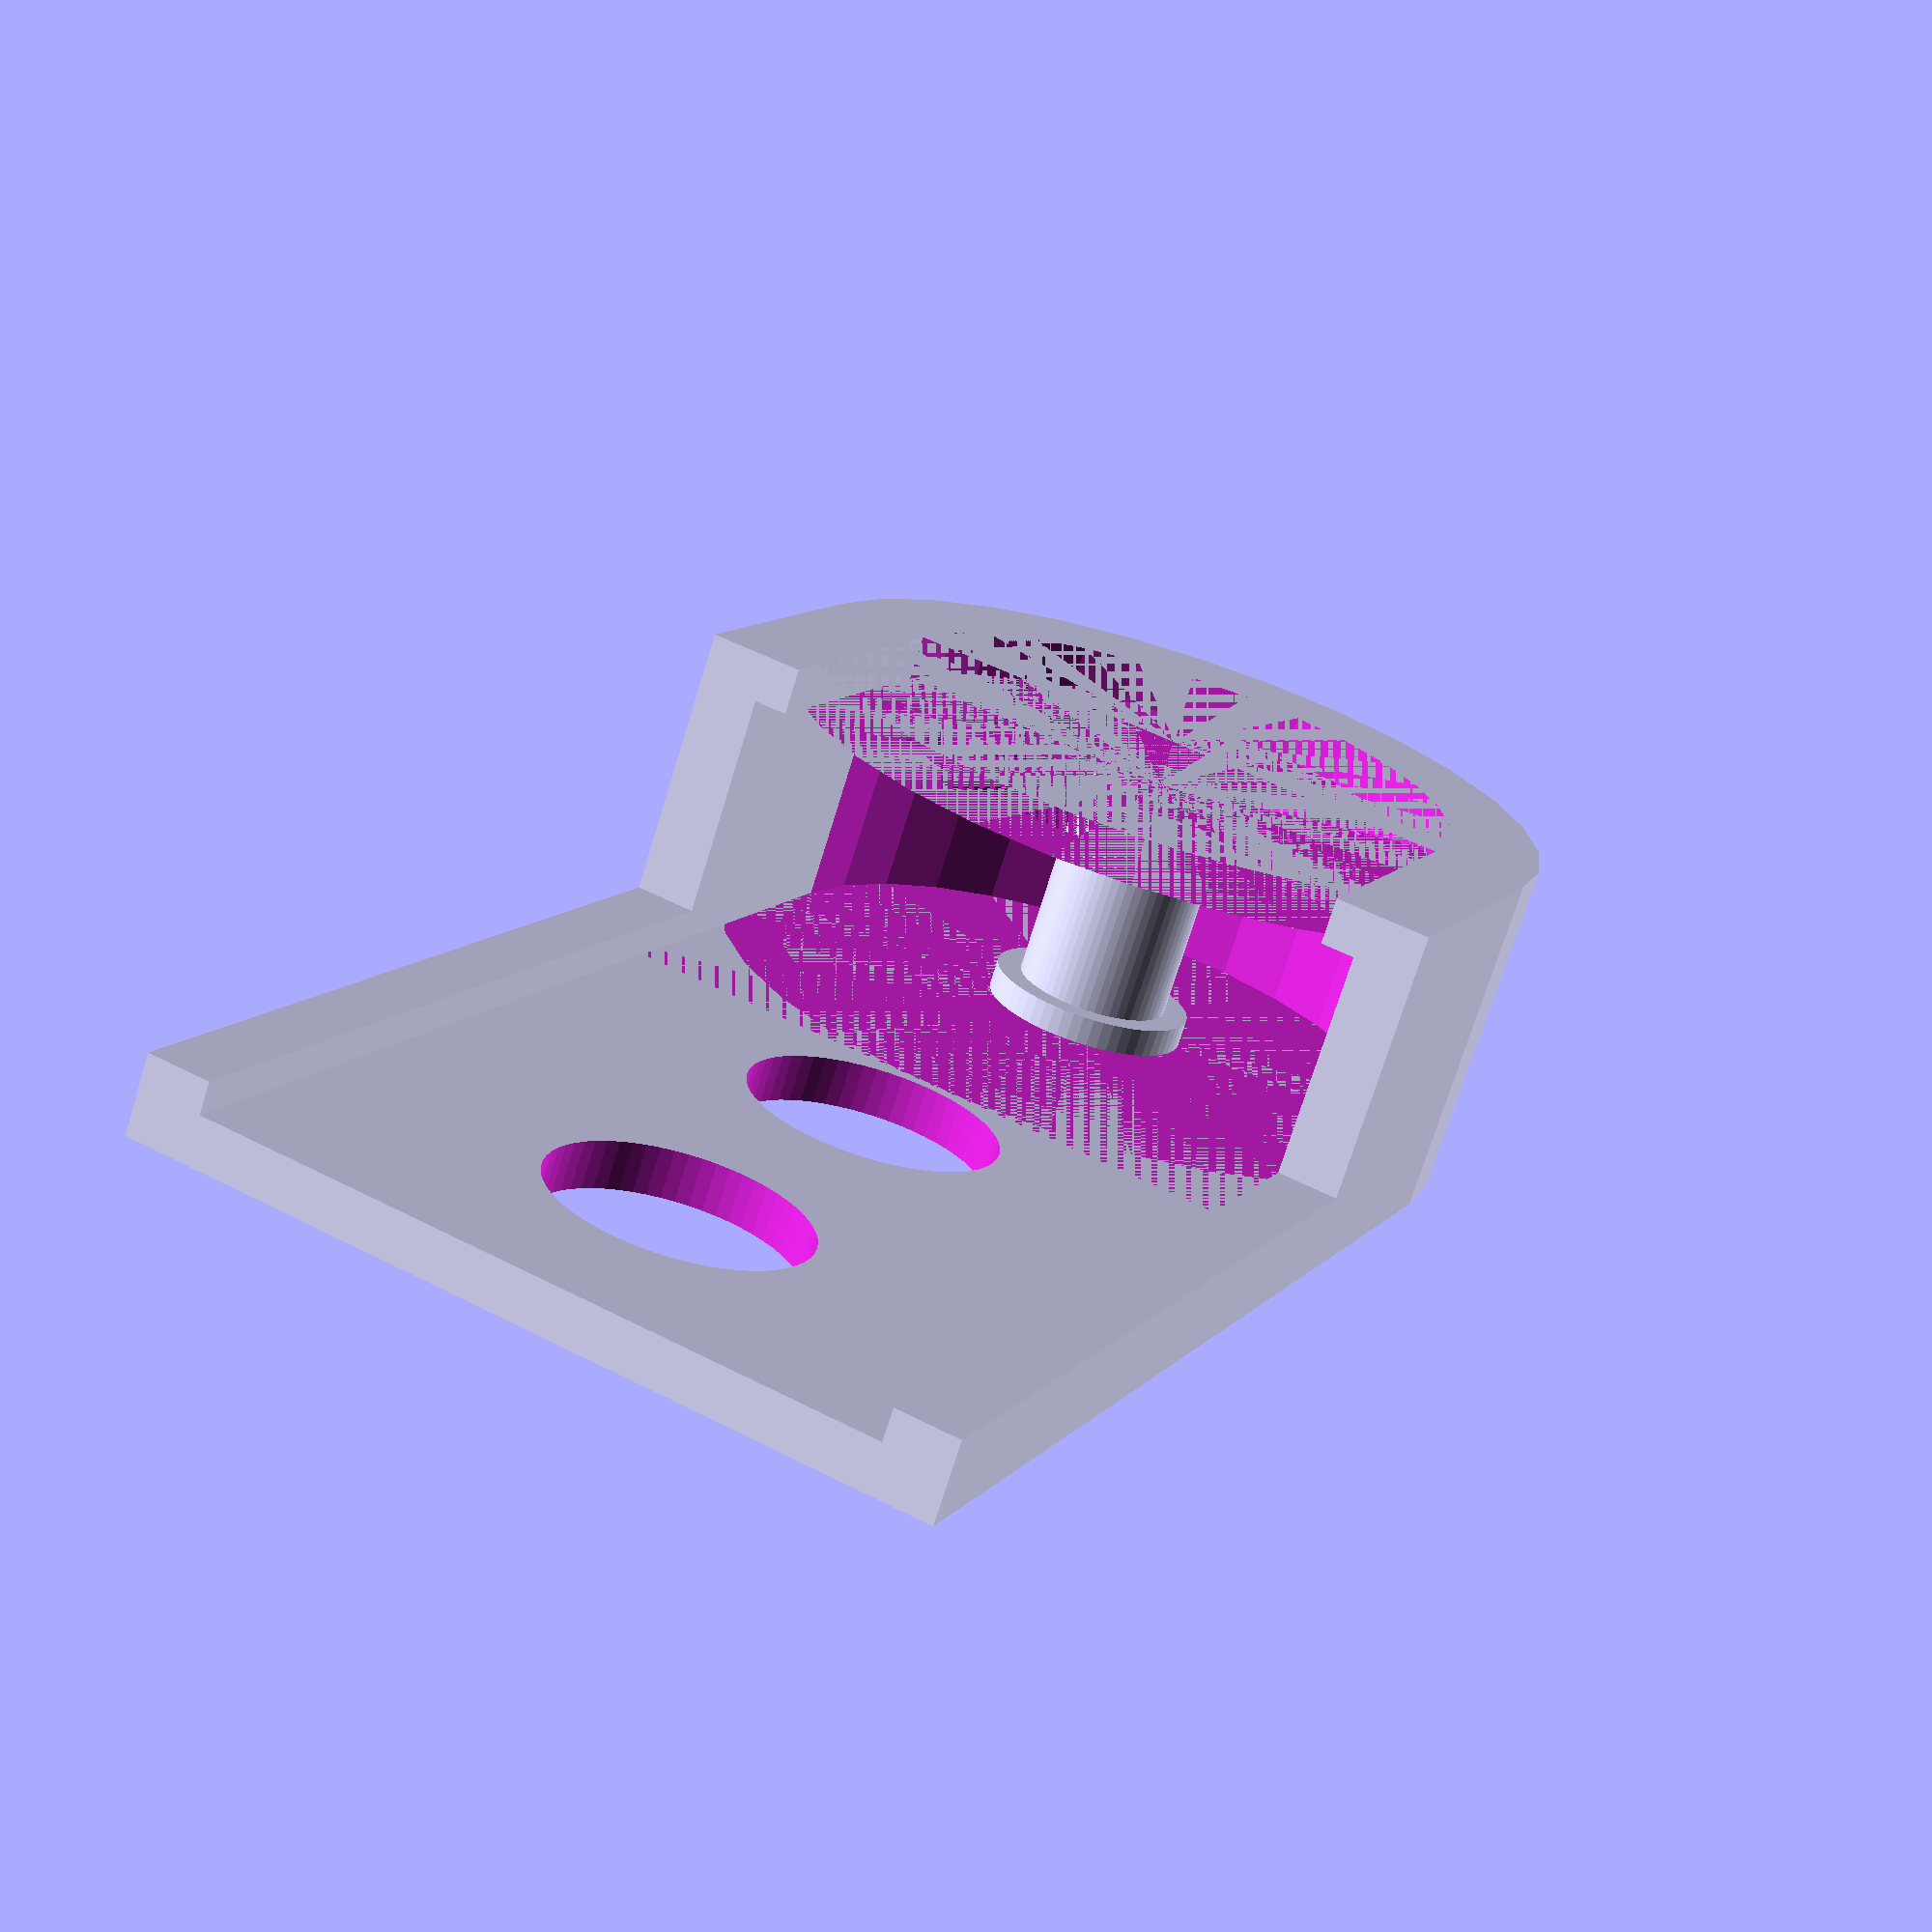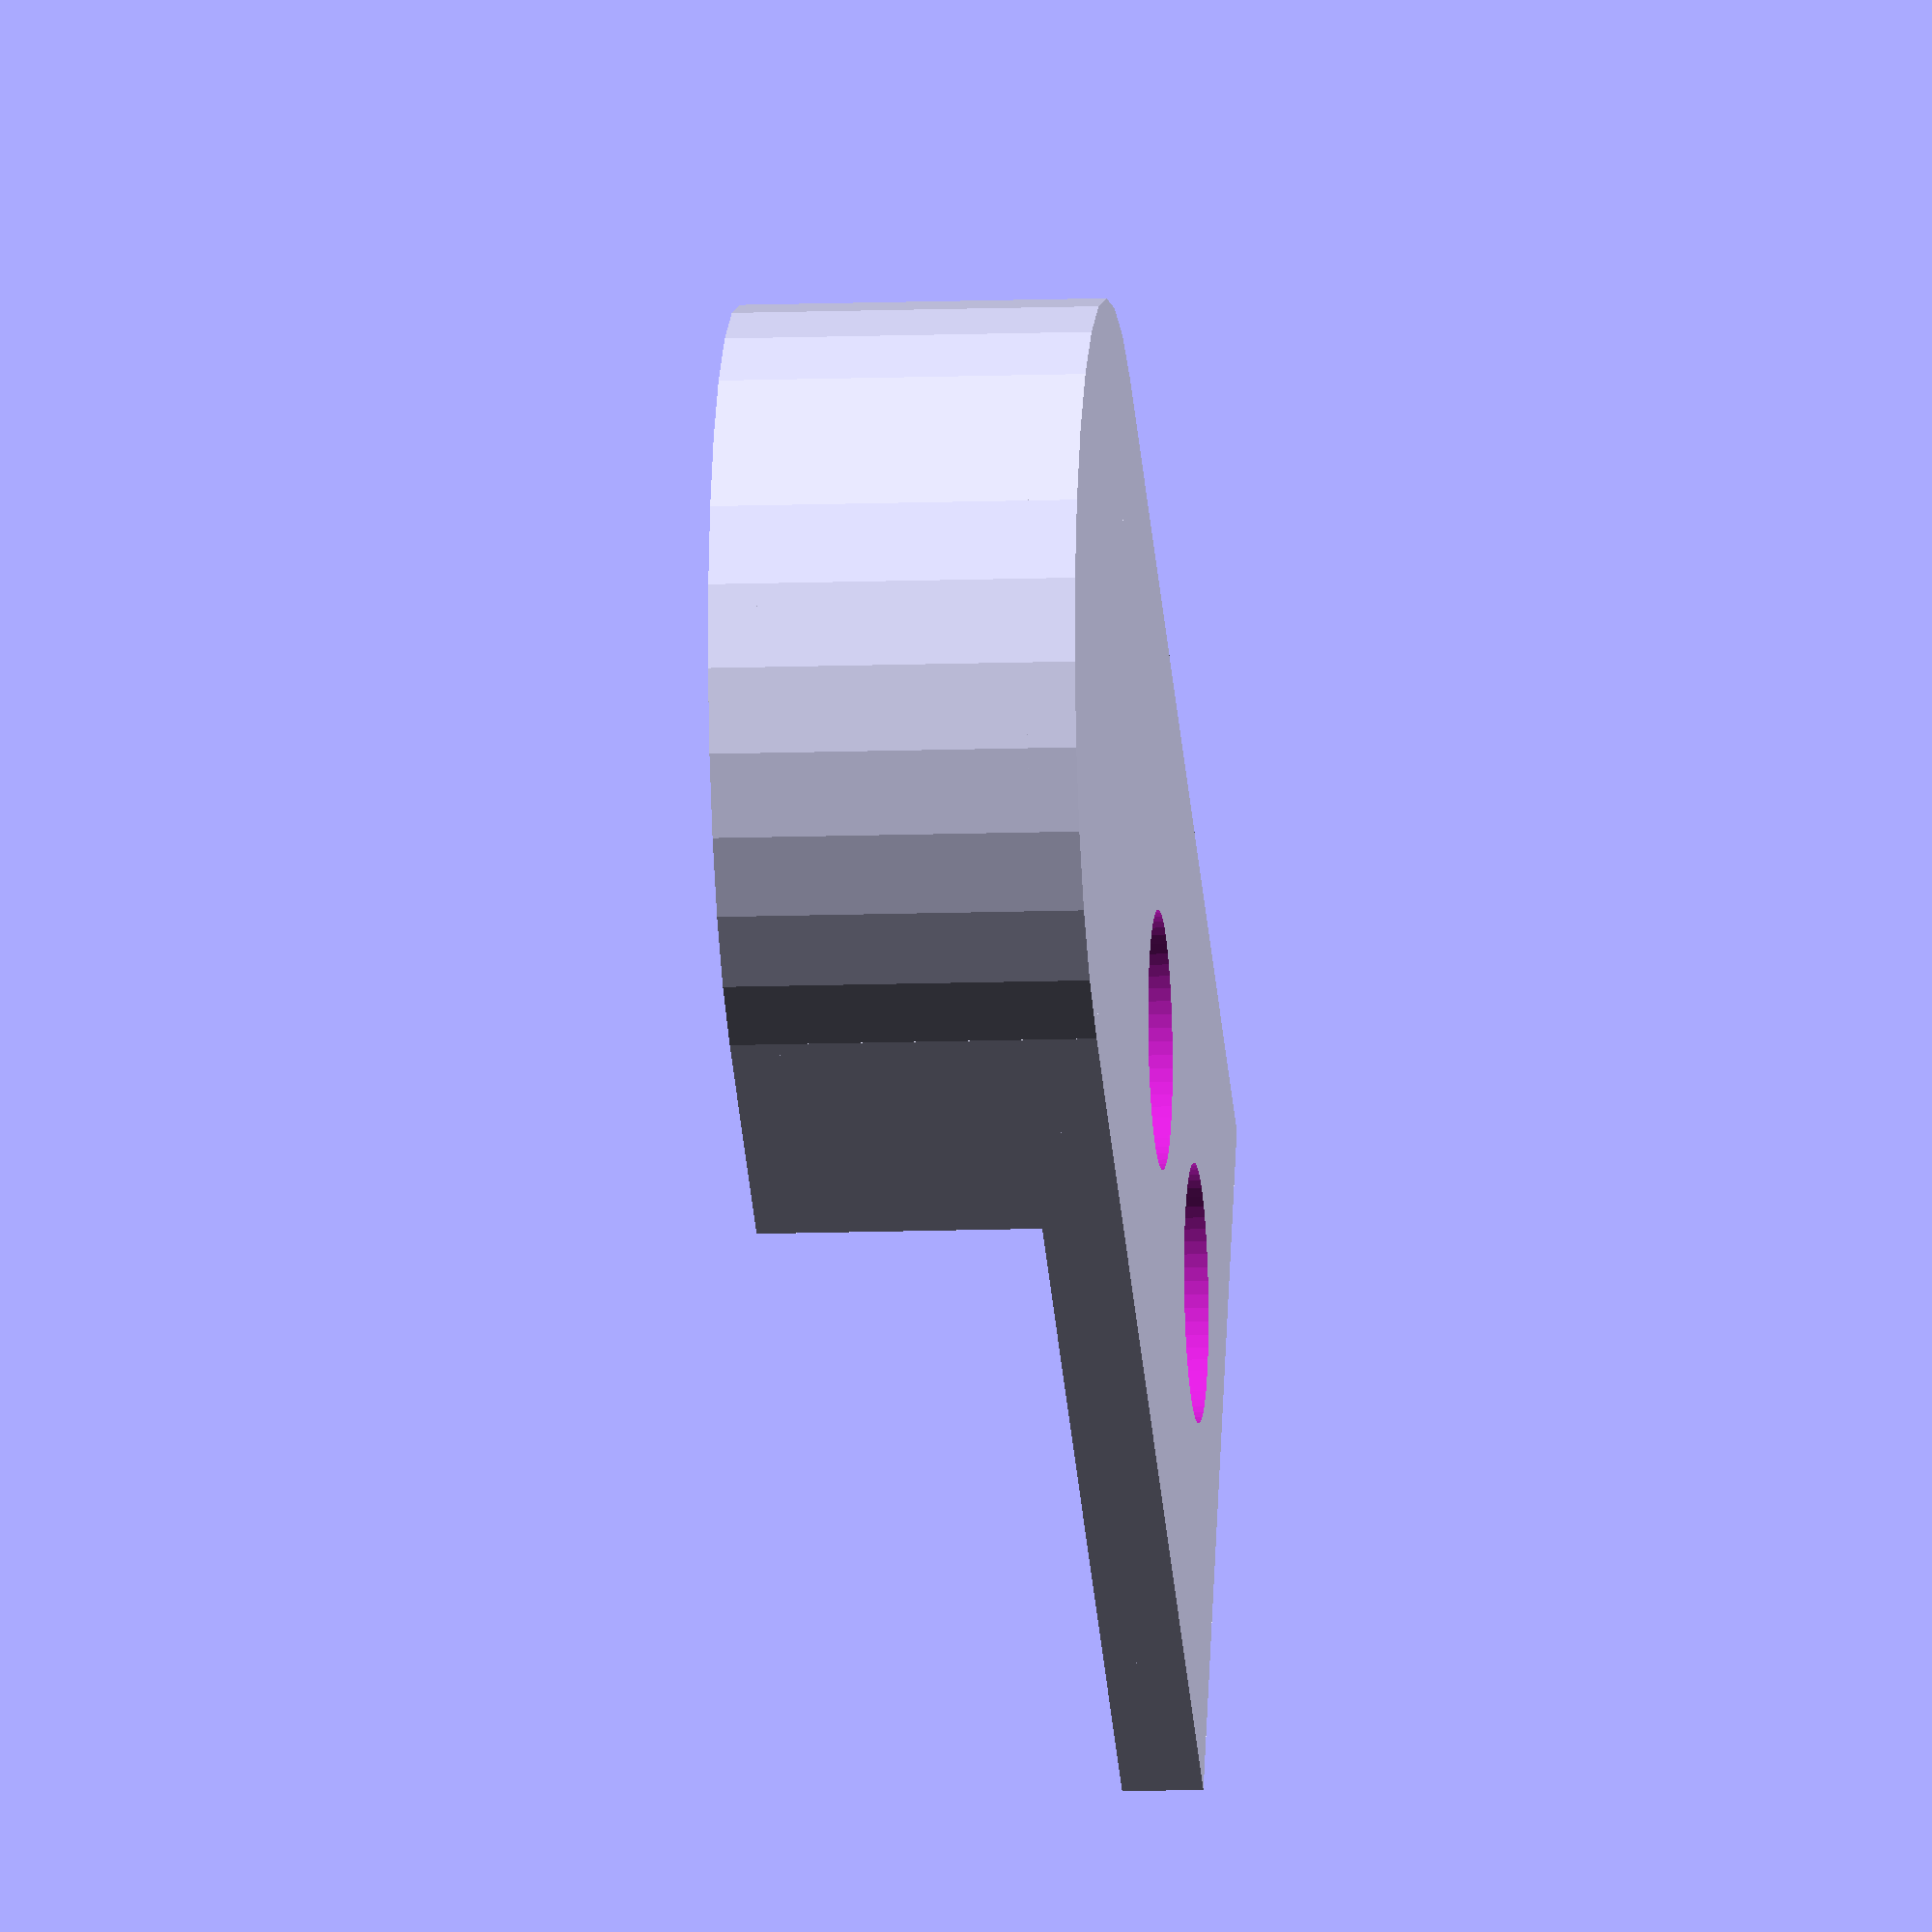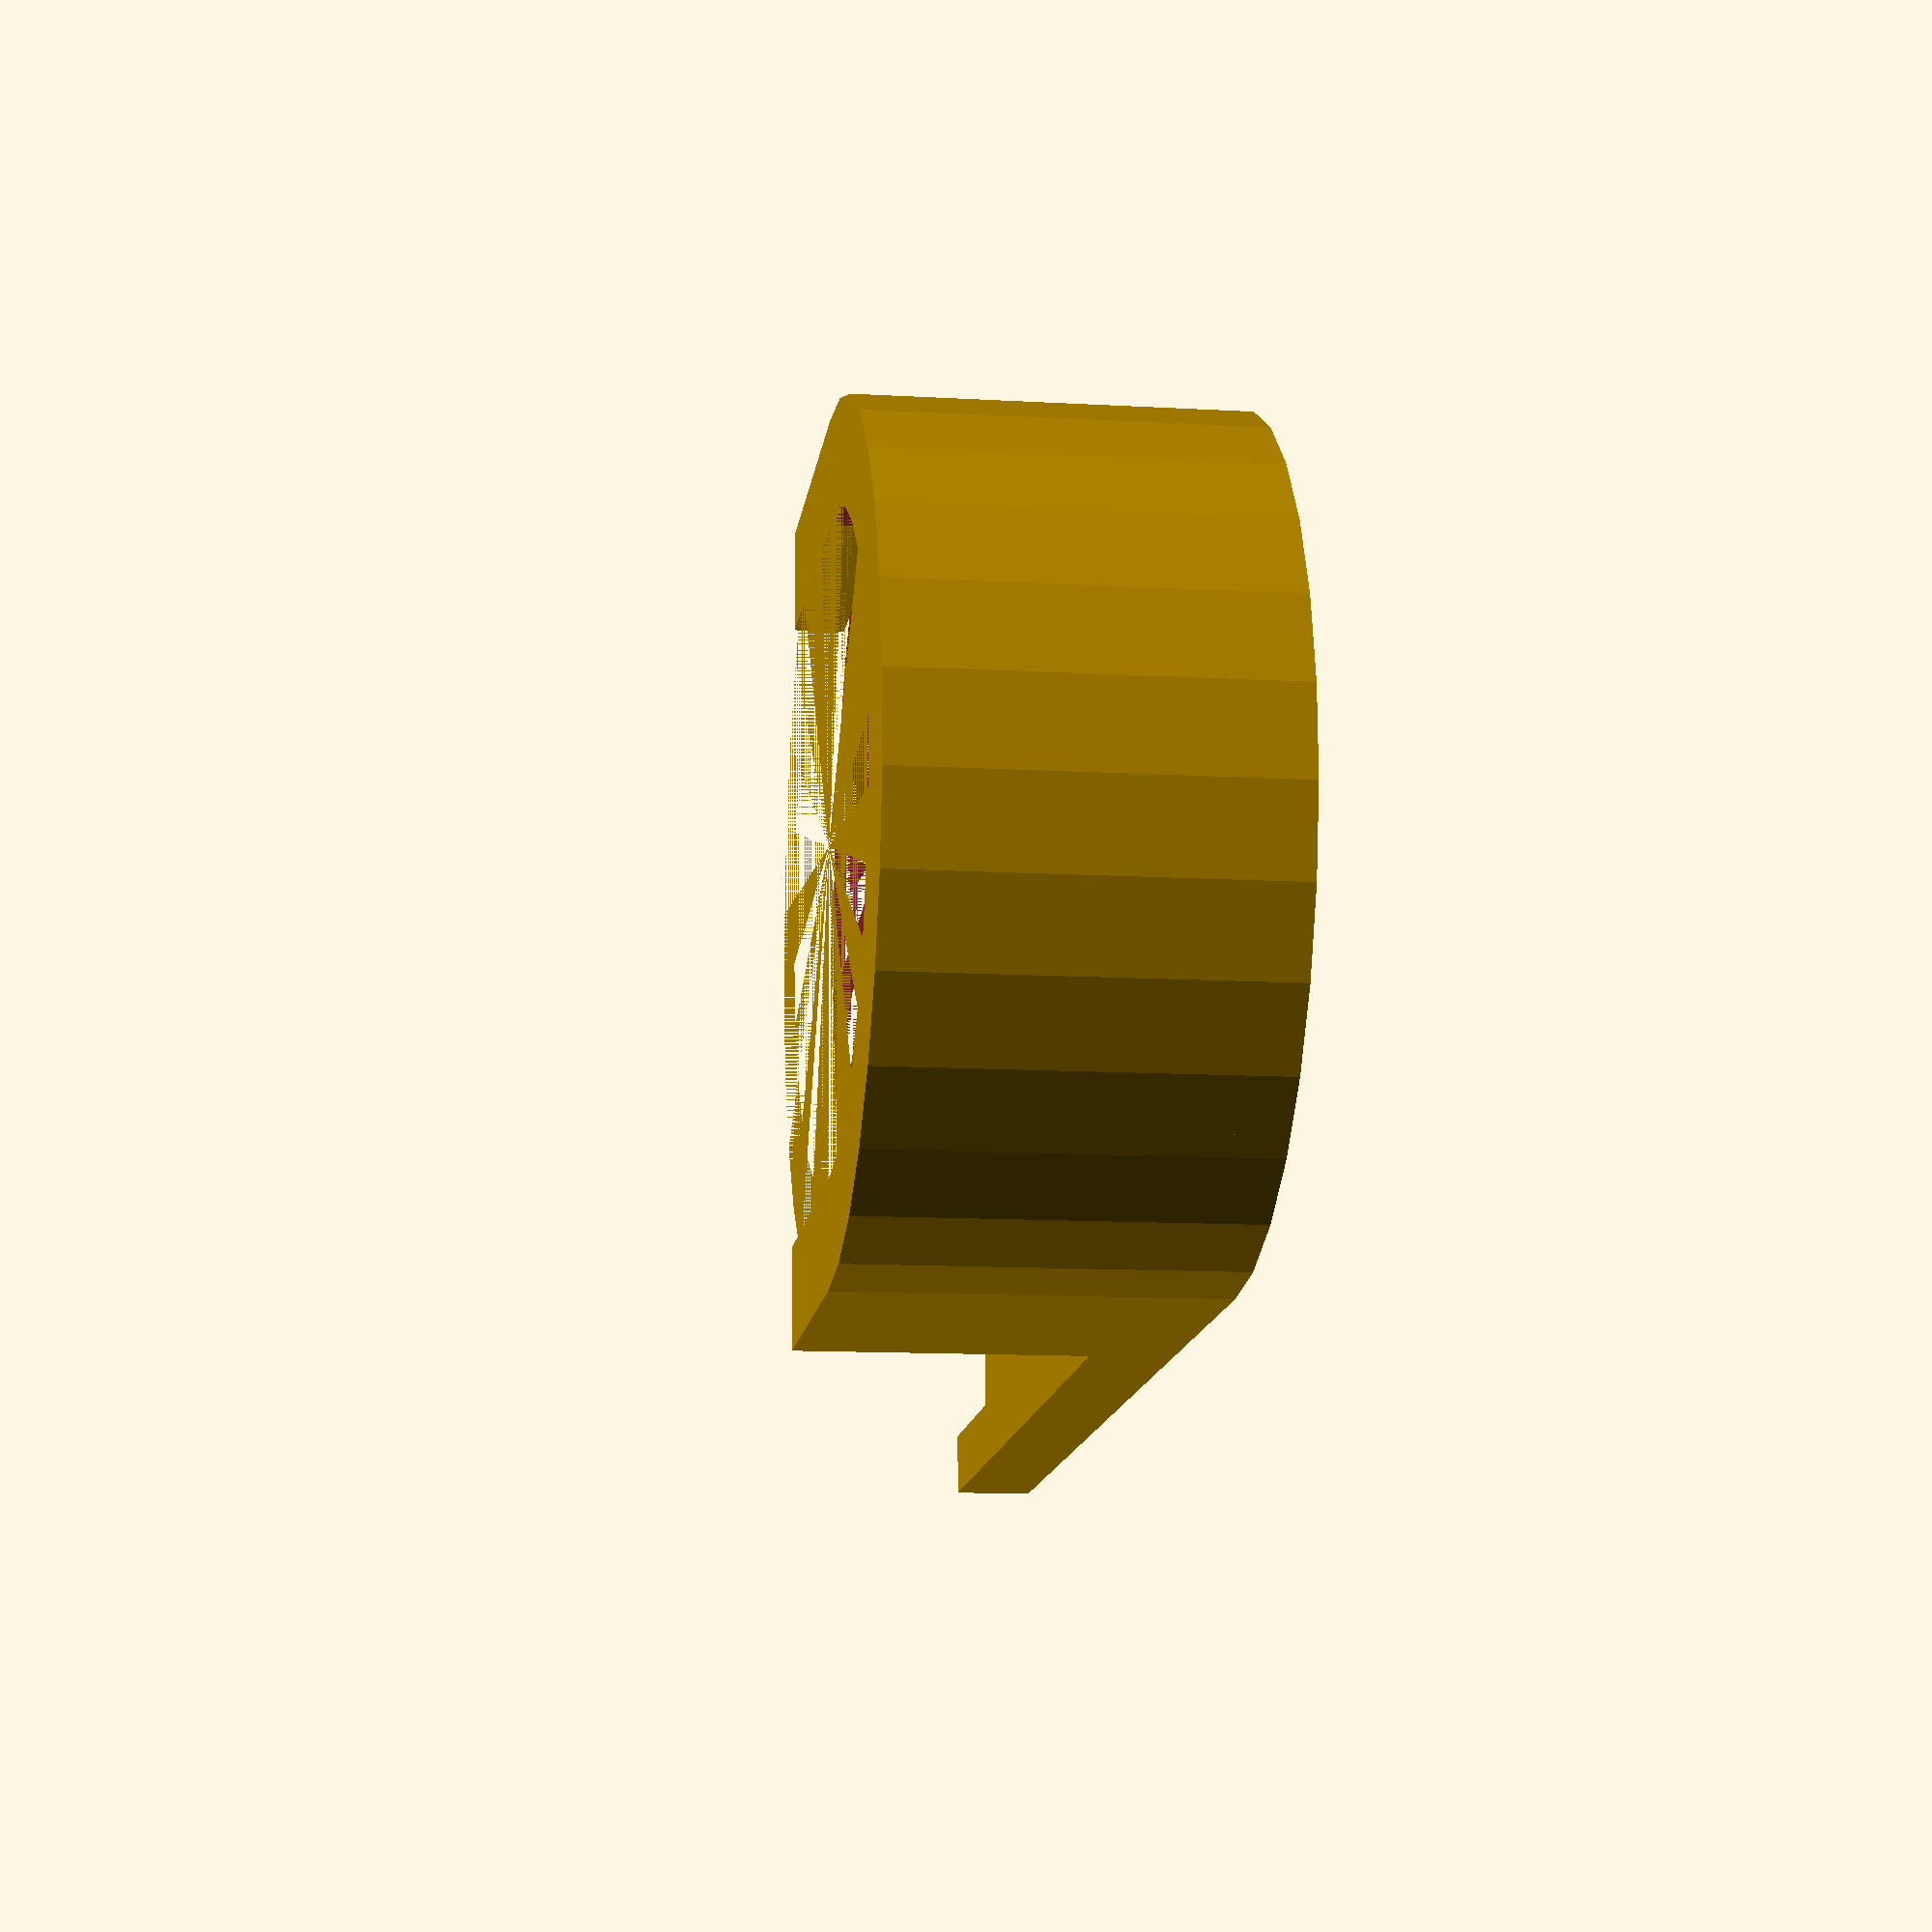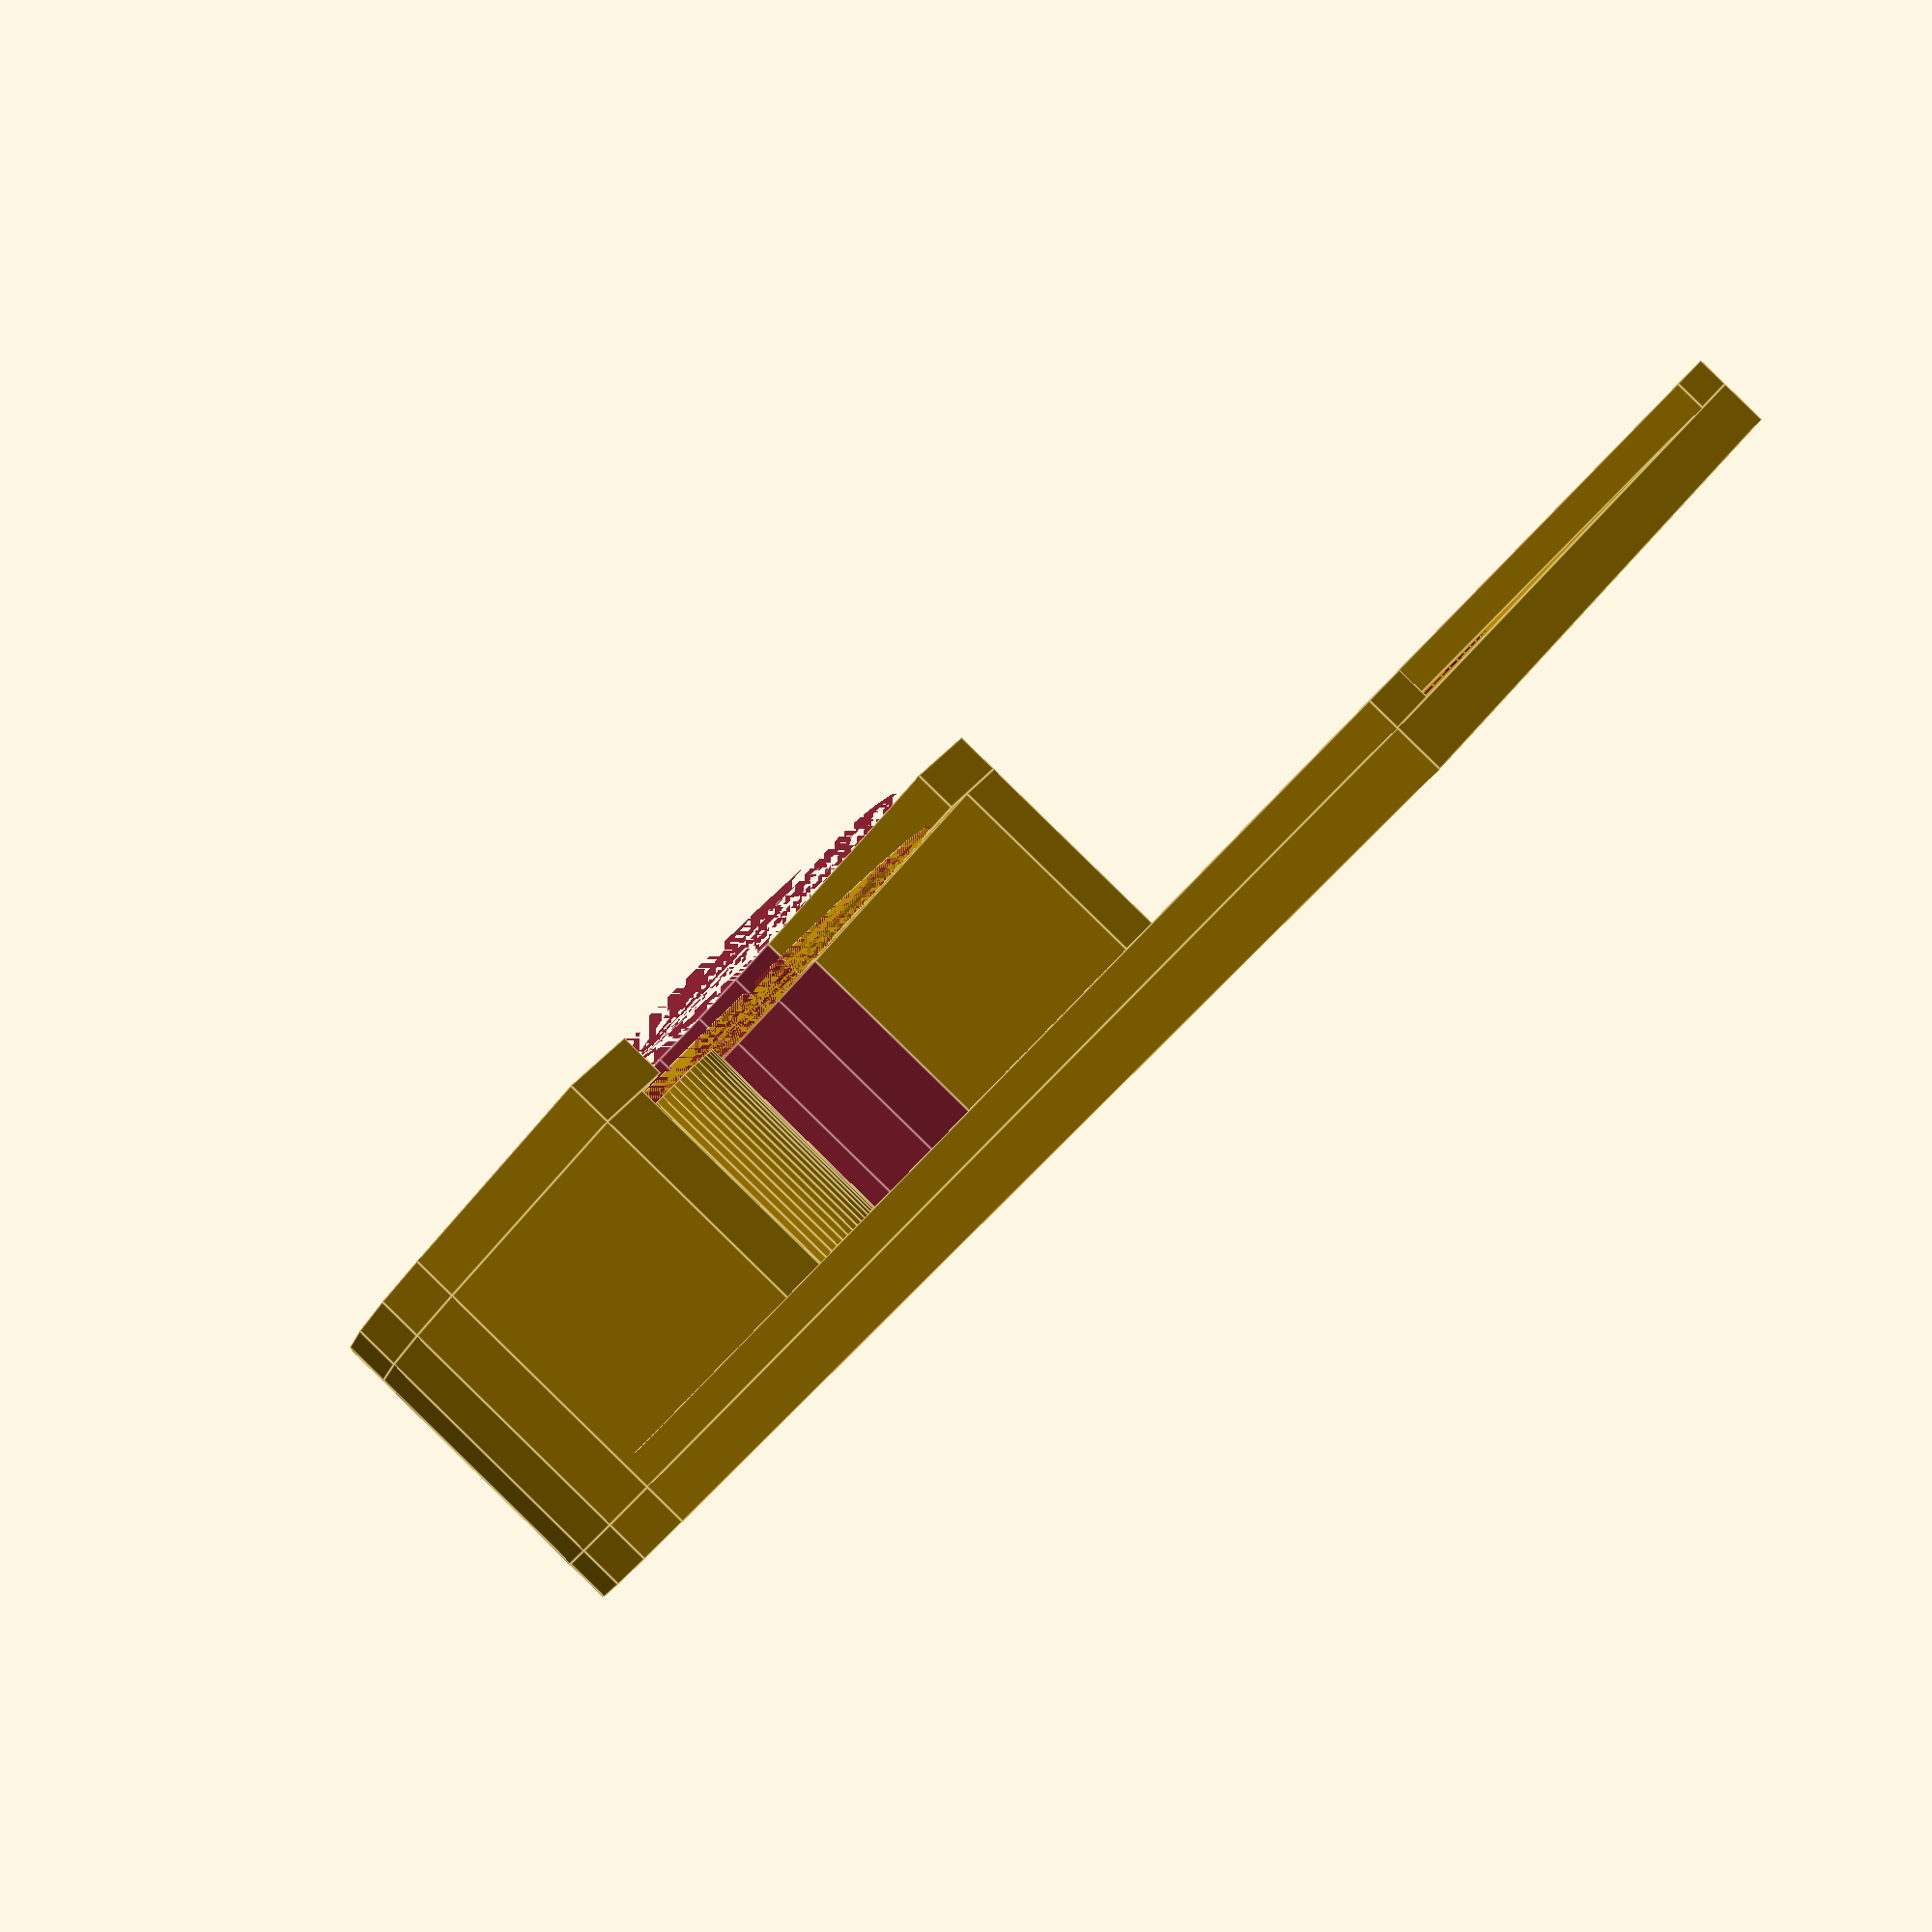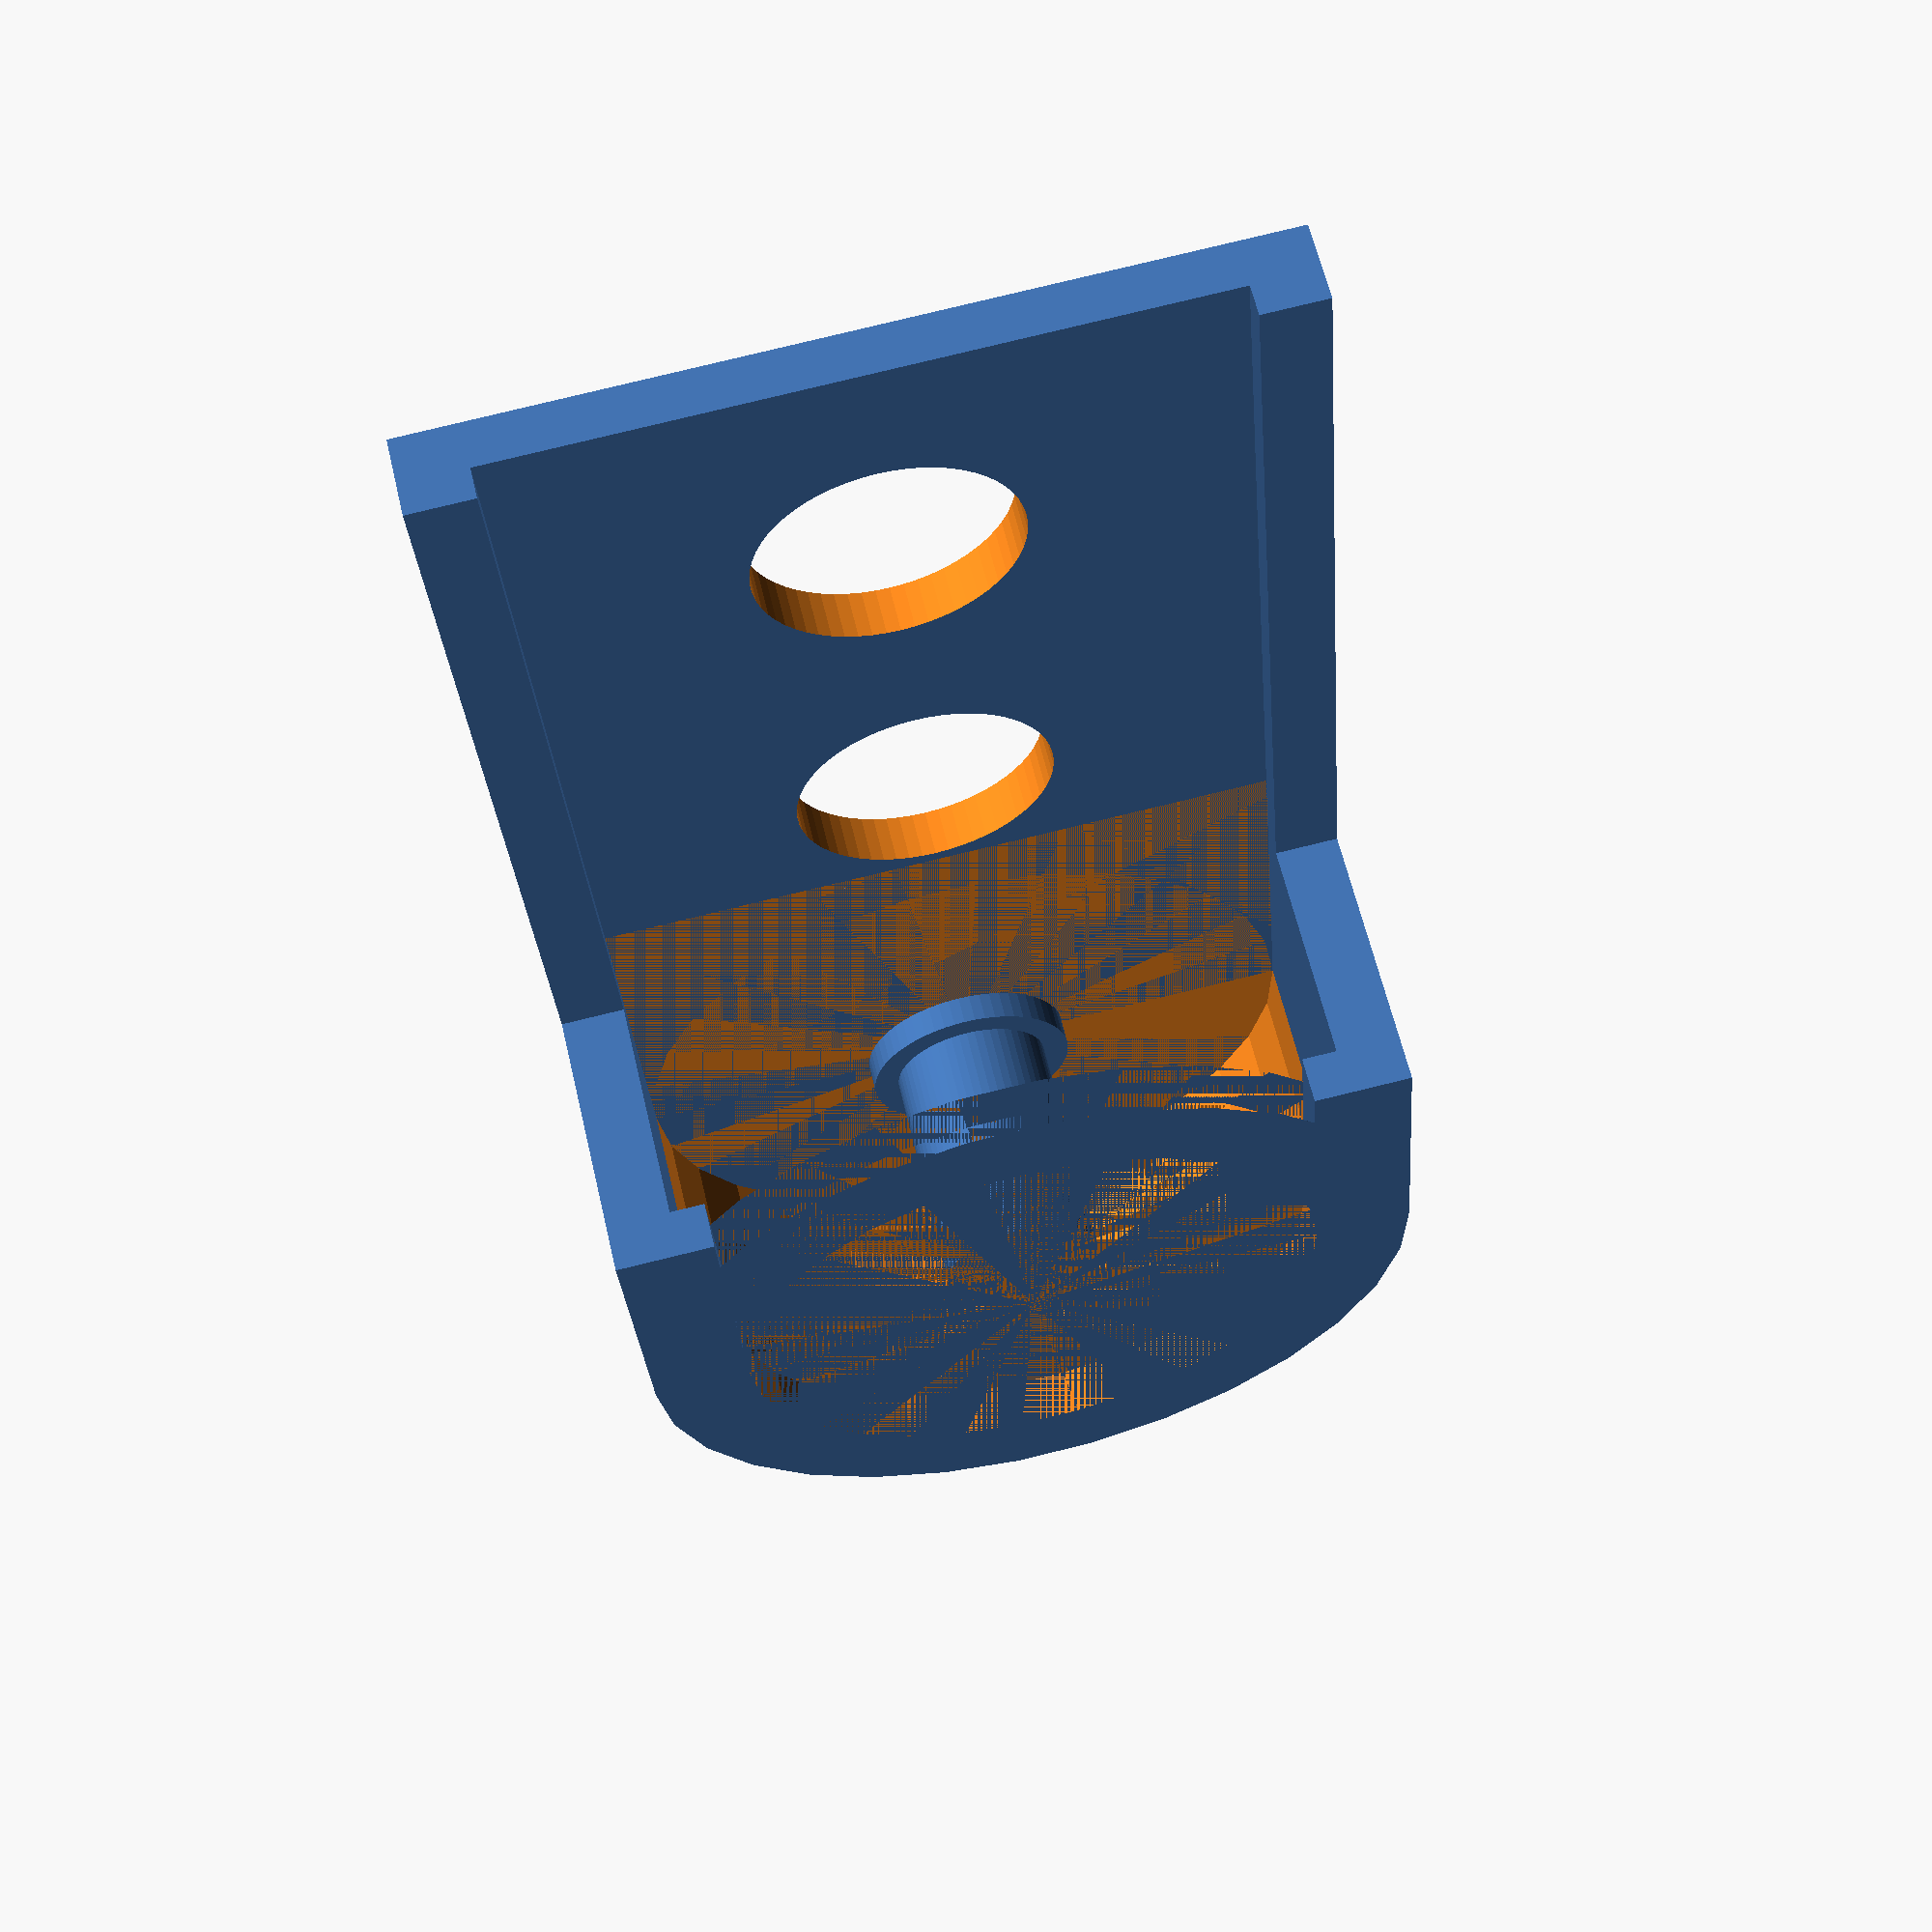
<openscad>
pullyInnerDiameter = 5;
pullyOuterDiameter = 17.8 + .4;
pullyWidth = 7.4;
pullyElevation = .5;
pullyBaseExtra = .8;
pullyVerticalPadding = 0.4;
pullyRadialPadding = 0.4;

wallWidth = 2;
wallExtraSpace = 1.5;

baseWidth = 1.5;
baseLengthExtra = 26;

mountHeight = 6;
mountRadius = 4;
mountWallWidth = 1;
mountPadding = 0.2;
mountGripHeight = 0.5;
mountGripPad = mountPadding;
mountPartSpacing = 1.5;

mountOtherOffset = 3 + mountRadius + 0.2;
mountOtherWidth = 14;
mountOtherDepth = 8 - 0.2 * 2;

outerRadius = pullyOuterDiameter / 2 + wallWidth + wallExtraSpace;

module guardStraight(height, width) {
    translate([outerRadius - width, 0, 0]) {
        cube([width, outerRadius / 1.3, height]);
    }
}

module guard(height, width = wallWidth) {
    union() {
        difference() {
            cylinder(h = height, r1 = outerRadius, r2 = outerRadius);

            cylinder(h = height, r1 = outerRadius - width, r2 = outerRadius - width);

            translate([-outerRadius, 0, 0]) {
                cube([outerRadius * 2, outerRadius, height]);
            }
        }

        guardStraight(height, width);

        mirror([1, 0, 0]) {
            guardStraight(height, width);
        }
    }
}

// base
difference() {
    union() {
        cylinder(h = baseWidth, r1 = outerRadius, r2 = outerRadius);
        translate([-outerRadius, 0, 0]) {
            cube([outerRadius * 2, outerRadius + baseLengthExtra, baseWidth]);
        }
    }

    translate([0, 0, -1]) {
        translate([0, 17, 0]) {
            cylinder(h = 20, d = 8, $fn = 60);

            translate([0, 13, 0]) {
                cylinder(h = 20, d = 8, $fn = 60);
            }
        }
    }
}

// above base
translate([0, 0, baseWidth]) {
    // central shaft
    cylinder(h = pullyVerticalPadding + pullyElevation, r1 = pullyInnerDiameter / 2 + pullyBaseExtra, r2 = pullyInnerDiameter / 2 + pullyBaseExtra, $fn = 60);
    cylinder(h = pullyWidth + pullyVerticalPadding + pullyElevation, r1 = pullyInnerDiameter / 2, r2 = pullyInnerDiameter / 2, $fn = 60);

    // outer guard
    guard(pullyWidth + pullyVerticalPadding + pullyElevation);
    translate([outerRadius - wallWidth, 0, 0]) {
        cube([wallWidth, outerRadius + baseLengthExtra, height]);
    }
    translate([-outerRadius, 0, 0]) {
        cube([wallWidth, outerRadius + baseLengthExtra, height]);
    }

    // top lip
    translate([0, 0, pullyWidth + pullyVerticalPadding + pullyElevation]) {
        guard(baseWidth, wallWidth + wallExtraSpace - pullyRadialPadding);
    }
}

module cutMountingCylinderOut() {
    translate([-(mountRadius + 4), -mountPartSpacing/2, 0]) {
        cube([(mountRadius + 4) * 2, mountPartSpacing, mountHeight]);
    }
}

// mounting parts
//translate([0, 0, -mountGripHeight]) {
//    difference() {
//        cylinder(h = mountGripHeight, r1 = mountRadius - mountPadding, r2 = mountRadius - mountPadding + mountGripPad);
//
//        cylinder(h = mountGripHeight, r1 = mountRadius - mountPadding - mountWallWidth, r2 = mountRadius - mountPadding - mountWallWidth);
//
//        cutMountingCylinderOut();
//        rotate(90, [0, 0, 1]) {
//            cutMountingCylinderOut();
//        }
//    }
//}
//
//translate([0, 0, -mountHeight]) {
//
//    difference() {
//        cylinder(h = mountHeight, r1 = mountRadius - mountPadding, r2 = mountRadius - mountPadding);
//
//        cylinder(h = mountHeight, r1 = mountRadius - mountPadding - mountWallWidth, r2 = mountRadius - mountPadding - mountWallWidth);
//
//        cutMountingCylinderOut();
//        rotate(90, [0, 0, 1]) {
//            cutMountingCylinderOut();
//        }
//    }
//
//    translate([-mountOtherWidth / 2, mountOtherOffset, 0]) {
//        cube([mountOtherWidth, mountOtherDepth, mountHeight]);
//    }
//
//    translate([0, 0, -mountGripHeight]) {
//        difference() {
//            cylinder(h = mountGripHeight, r1 = mountRadius - mountPadding + mountGripPad, r2 = mountRadius - mountPadding);
//
//            cylinder(h = mountGripHeight, r1 = mountRadius - mountPadding - mountWallWidth, r2 = mountRadius - mountPadding - mountWallWidth);
//
//            cutMountingCylinderOut();
//            rotate(90, [0, 0, 1]) {
//                cutMountingCylinderOut();
//            }
//        }
//
//        translate([0, 0, -mountGripHeight]) {
//            difference() {
//                cylinder(h = mountGripHeight, r1 = mountRadius - mountPadding, r2 = mountRadius - mountPadding + mountGripPad);
//
//                cylinder(h = mountGripHeight, r1 = mountRadius - mountPadding - mountWallWidth, r2 = mountRadius - mountPadding - mountWallWidth);
//
//                cutMountingCylinderOut();
//                rotate(90, [0, 0, 1]) {
//                    cutMountingCylinderOut();
//                }
//            }
//        }
//    }
//}

</openscad>
<views>
elev=71.8 azim=204.5 roll=342.9 proj=p view=wireframe
elev=191.0 azim=64.3 roll=84.6 proj=o view=wireframe
elev=12.1 azim=267.9 roll=82.2 proj=p view=wireframe
elev=91.7 azim=130.2 roll=45.7 proj=p view=edges
elev=299.2 azim=355.8 roll=346.9 proj=p view=solid
</views>
